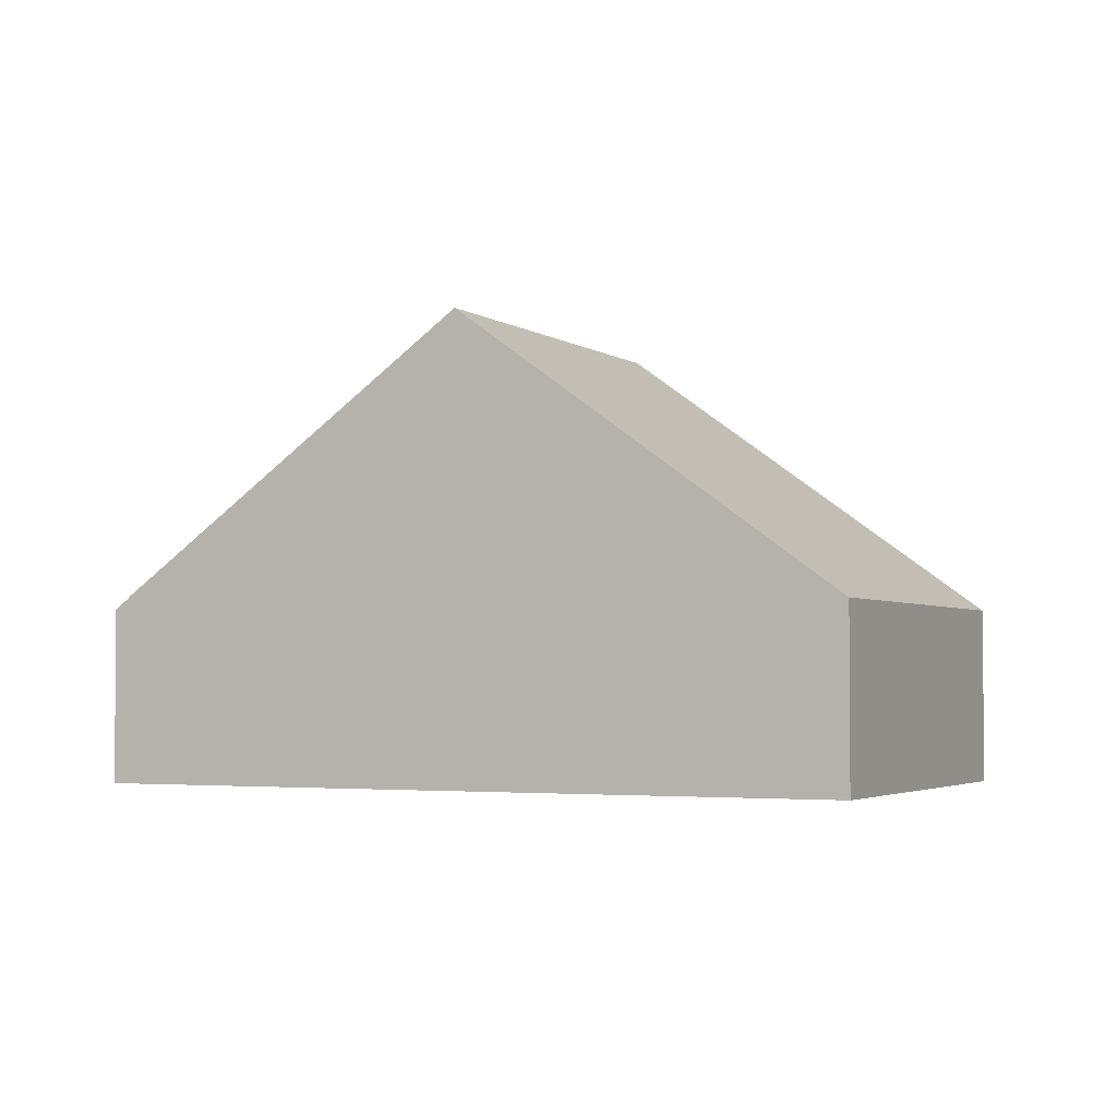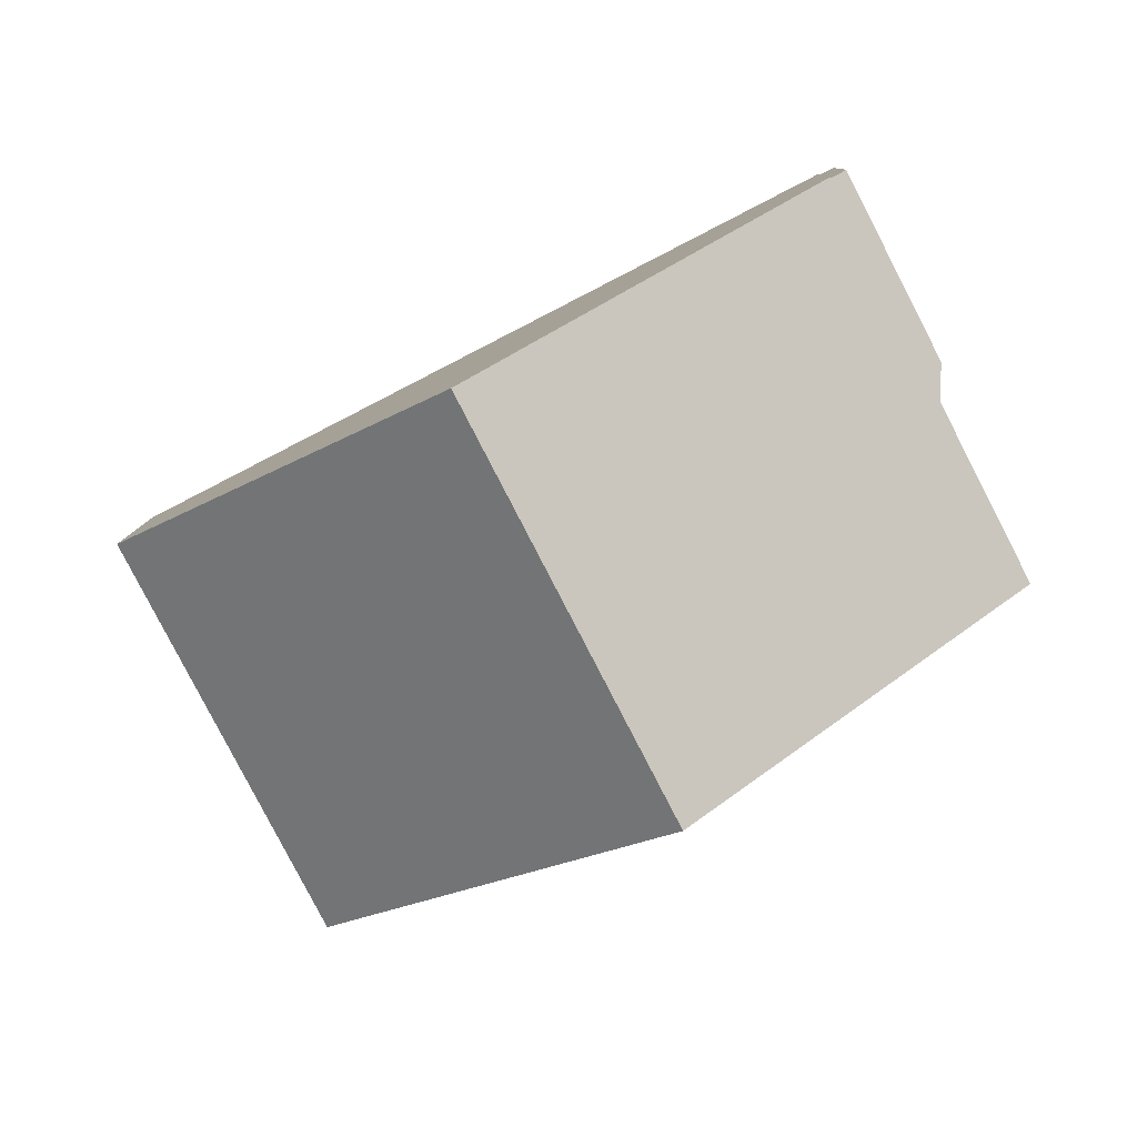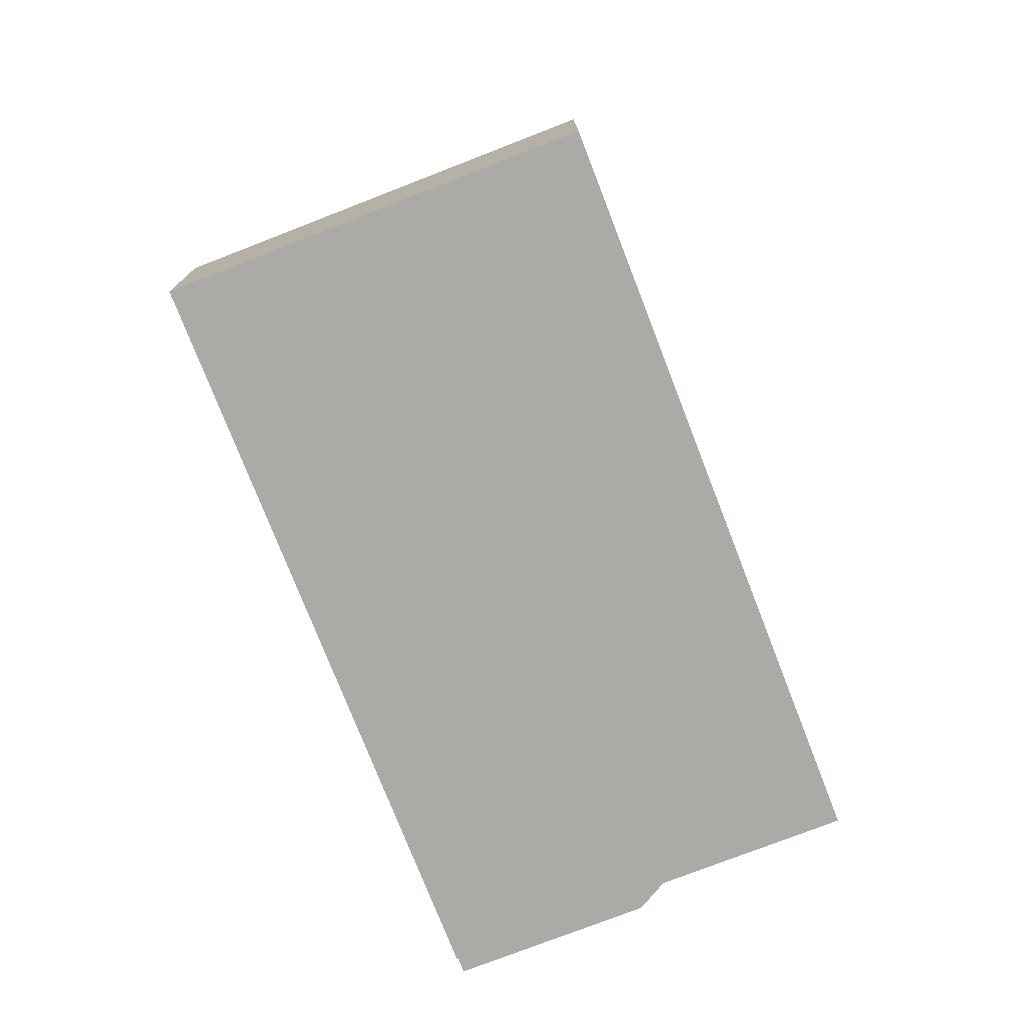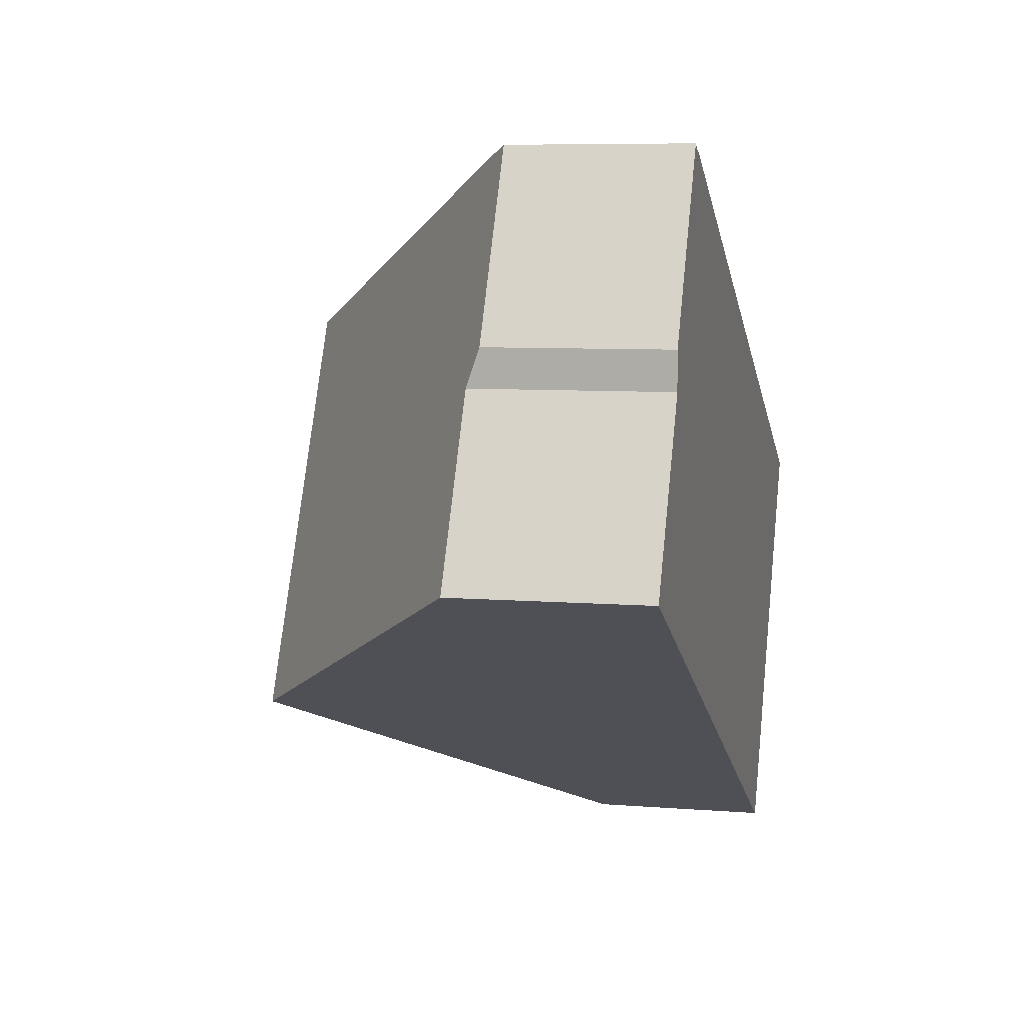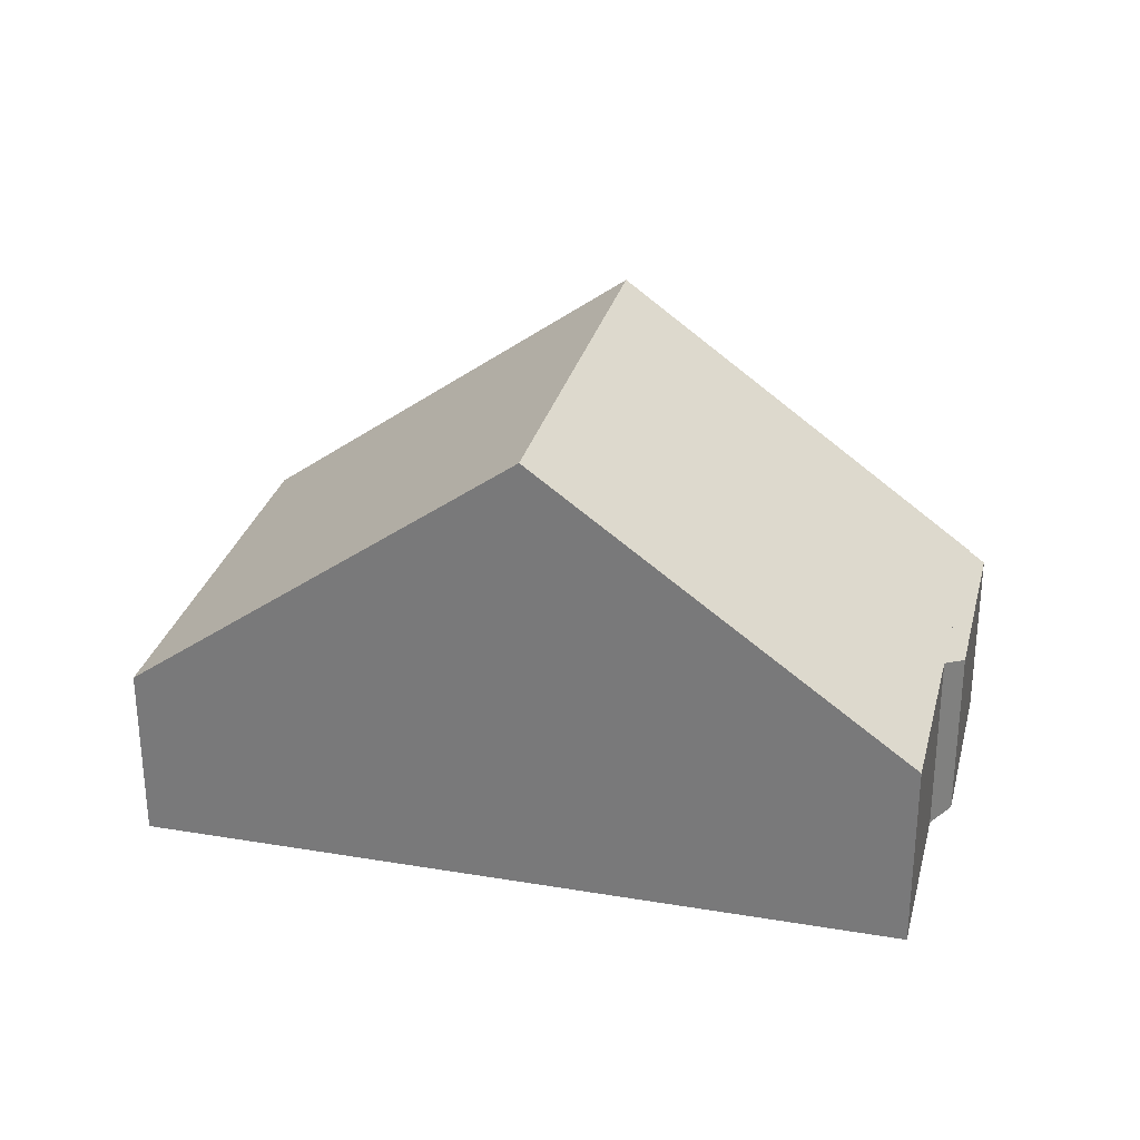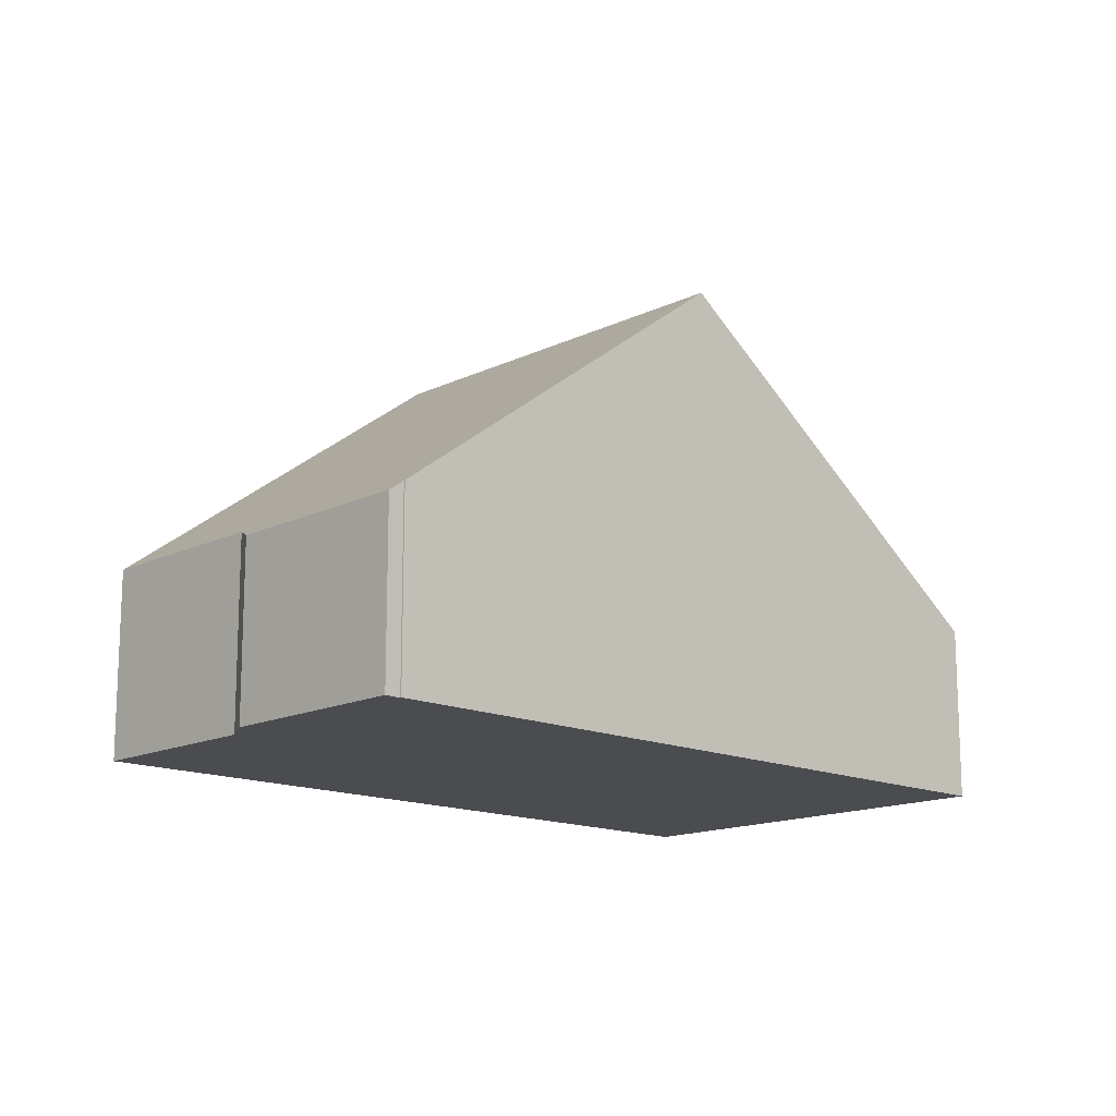
<metadata>
{"format":"obj","ext":"obj","renderer":"f3d","projection":"perspective","resolution":1024,"background":"white","views":[{"elev":-3.0,"azim":53.1,"up":"+Y"},{"elev":9.6,"azim":-178.0,"up":"+Z"},{"elev":-76.0,"azim":138.6,"up":"+Y"},{"elev":7.2,"azim":-76.8,"up":"+Z"},{"elev":29.5,"azim":-138.8,"up":"+Y"},{"elev":-14.7,"azim":-16.4,"up":"+Y"}]}
</metadata>
<code>
v  6.095 8.422 -3.153
v  3.603 3.457 7.036
v  9.731 8.422 3.874
v  1.645 3.481 3.18
v  0 3.481 2.131e-16
v  14.92 3.243 -1.754
v  15.46 3.778 0.916
v  16.12 3.243 0.575
v  13.87 3.243 -3.785
v  12.48 3.243 -6.458
v  1.623 3.243 3.857
v  3.591 3.457 7.013
v  3.326 3.242 7.151
v  12.48 3.954e-16 -6.458
v  6.095 1.931e-16 -3.153
v  0 0 0
v  1.645 -1.947e-16 3.18
v  1.623 -2.362e-16 3.857
v  3.326 -4.379e-16 7.151
v  3.591 -4.294e-16 7.013
v  3.603 -4.308e-16 7.036
v  9.731 -2.372e-16 3.874
v  15.46 -5.609e-17 0.916
v  16.12 -3.521e-17 0.575
v  14.92 1.074e-16 -1.754
v  13.87 2.318e-16 -3.785
g defaultobject
f 1 2 3
f 2 1 4
f 4 1 5
f 6 7 8
f 7 6 3
f 3 6 1
f 1 6 9
f 1 9 10
f 11 12 4
f 12 11 13
f 14 1 10
f 1 14 15
f 1 15 5
f 5 15 16
f 16 4 5
f 4 16 17
f 18 13 11
f 13 18 19
f 20 2 12
f 2 20 21
f 17 11 4
f 11 17 18
f 13 20 12
f 20 13 19
f 21 3 2
f 3 21 22
f 3 22 7
f 7 22 23
f 7 23 8
f 8 23 24
f 24 6 8
f 6 24 25
f 6 25 9
f 9 25 26
f 9 26 10
f 10 26 14
f 20 18 17
f 18 20 19
f 23 25 24
f 25 23 22
f 25 22 26
f 26 22 14
f 14 22 15
f 15 22 21
f 15 21 17
f 15 17 16

</code>
